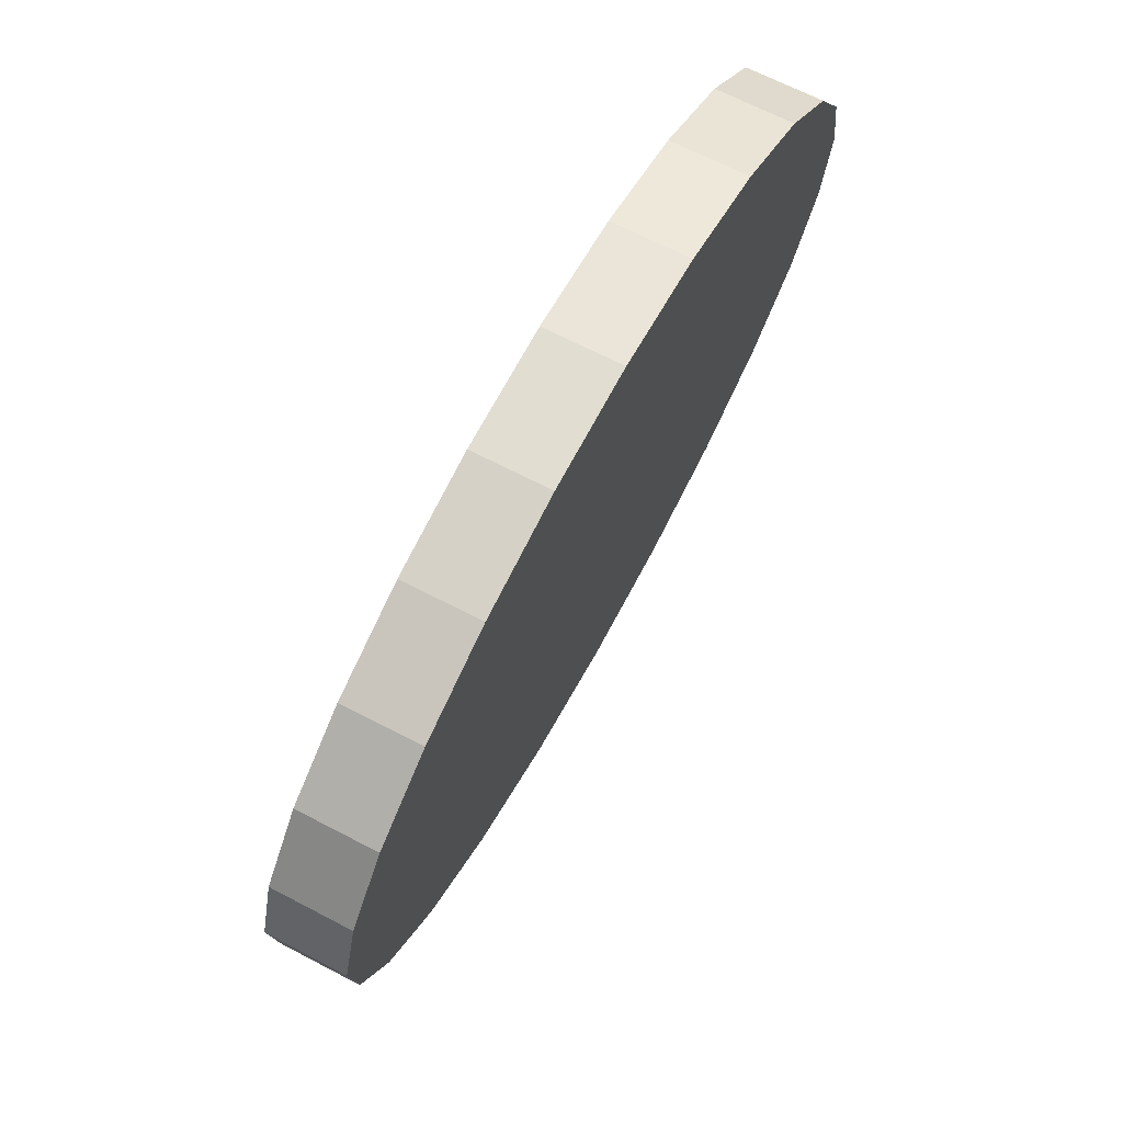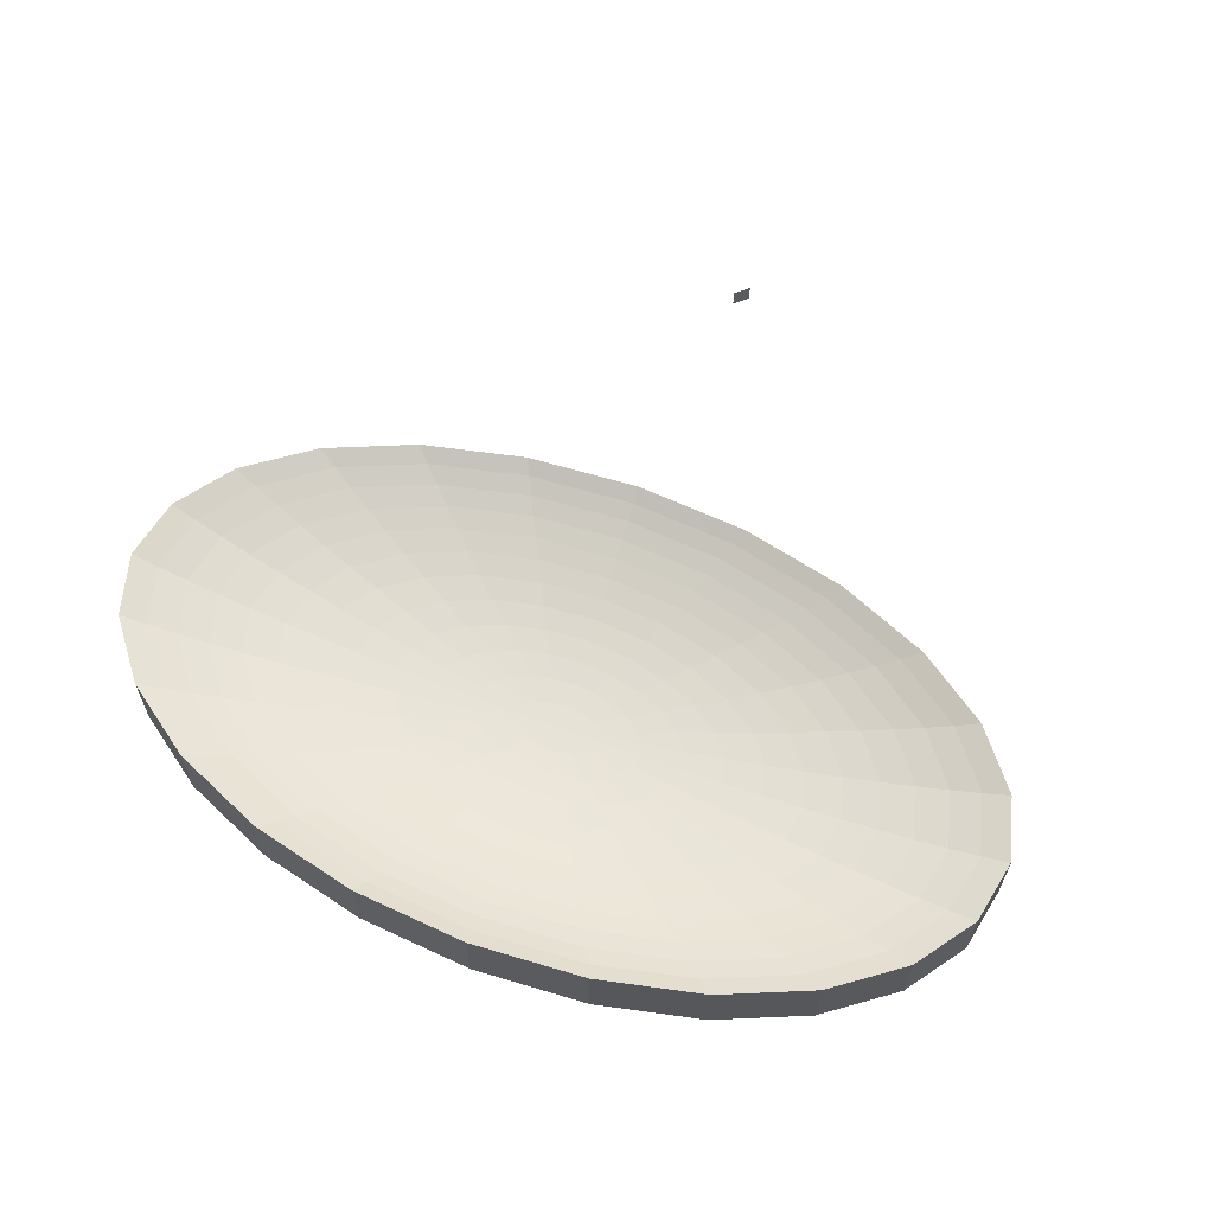
<metadata>
{"format":"obj","ext":"obj","renderer":"f3d","projection":"perspective","resolution":1024,"background":"white","views":[{"elev":65.6,"azim":117.9,"up":"+Y"},{"elev":62.8,"azim":-157.7,"up":"+Z"}]}
</metadata>
<code>
v 0.005036 -0.07406 0.01135
v -0.03161 -0.07779 0.01401
v 0.005423 -0.07971 0.01401
v -0.02936 -0.07228 0.01135
v 0.004622 -0.06798 0.008885
v -0.02694 -0.06635 0.008885
v 0.004178 -0.06151 0.006642
v -0.02436 -0.06003 0.006642
v 0.003712 -0.05468 0.004632
v -0.02164 -0.05336 0.004632
v 0.003224 -0.04752 0.002865
v -0.01879 -0.04638 0.002865
v 0.002716 -0.0401 0.001352
v -0.01583 -0.03913 0.001352
v 0.002191 -0.03243 0.0001017
v -0.01277 -0.03166 0.0001016
v 0.001655 -0.02458 -0.0008784
v -0.009648 -0.024 -0.0008783
v 0.001109 -0.01659 -0.001583
v -0.006463 -0.0162 -0.001583
v 0.0005567 -0.008507 -0.002007
v -0.003242 -0.00831 -0.002007
v 1e-08 -0.0003736 -0.002149
v -0.006817 -0.007572 -0.002007
v -0.009928 -0.006344 -0.002007
v -0.0198 -0.01228 -0.001583
v -0.01359 -0.01473 -0.001582
v -0.02955 -0.01815 -0.0008786
v -0.02029 -0.0218 -0.0008783
v -0.03913 -0.02391 0.0001016
v -0.02687 -0.02875 0.0001016
v -0.04849 -0.02953 0.001352
v -0.03329 -0.03553 0.001352
v -0.05755 -0.03498 0.002865
v -0.03952 -0.0421 0.002865
v -0.06628 -0.04023 0.004632
v -0.04551 -0.04844 0.004632
v -0.07462 -0.04525 0.006642
v -0.05124 -0.05448 0.006642
v -0.08253 -0.05 0.008885
v -0.05666 -0.06021 0.008884
v -0.08995 -0.05446 0.01135
v -0.06176 -0.06559 0.01135
v -0.09684 -0.05861 0.01401
v -0.06649 -0.07059 0.01401
v -0.1032 -0.06241 0.01686
v -0.07083 -0.07518 0.01686
v 0.1342 -0.03984 0.01686
v 0.1113 -0.05786 0.01686
v 0.08084 -0.07196 0.01686
v 0.04483 -0.08118 0.01686
v 0.005777 -0.08489 0.01686
v -0.03368 -0.08284 0.01686
v 0.04209 -0.07622 0.01401
v 0.07588 -0.06757 0.01401
v 0.1045 -0.05434 0.01401
v 0.126 -0.03742 0.01401
v 0.1389 -0.01799 0.01401
v 0.148 -0.01914 0.01686
v 0.1517 0.002845 0.01686
v 0.145 0.02461 0.01686
v 0.1285 0.04467 0.01686
v 0.1206 0.04191 0.01401
v 0.1361 0.02308 0.01401
v 0.1264 0.02141 0.01135
v 0.112 0.0389 0.01135
v 0.09684 0.05786 0.01401
v 0.08995 0.05372 0.01135
v 0.06176 0.06485 0.01135
v 0.06649 0.06984 0.01401
v 0.1032 0.06166 0.01686
v 0.07083 0.07443 0.01686
v 0.03368 0.0821 0.01686
v 0.03161 0.07704 0.01401
v 0.02936 0.07153 0.01135
v 0.02694 0.0656 0.008885
v 0.05666 0.05947 0.008885
v 0.02436 0.05928 0.006642
v 0.05124 0.05374 0.006642
v 0.02164 0.05261 0.004632
v 0.04551 0.04769 0.004632
v 0.01879 0.04564 0.002865
v 0.03952 0.04136 0.002865
v 0.01583 0.03839 0.001352
v 0.03329 0.03478 0.001352
v 0.01277 0.03091 0.0001017
v 0.02687 0.028 0.0001017
v 0.009648 0.02325 -0.0008785
v 0.02029 0.02106 -0.0008784
v 0.006464 0.01545 -0.001583
v 0.01359 0.01398 -0.001582
v 0.003242 0.007564 -0.002007
v 0.006818 0.006826 -0.002007
v -0.0005553 0.00776 -0.002007
v -0.004315 0.007403 -0.002007
v -0.00778 0.006516 -0.002007
v -0.01071 0.005159 -0.002007
v -0.01292 0.003425 -0.002007
v -0.01424 0.001433 -0.002007
v -0.0284 0.003228 -0.001583
v -0.02576 0.007202 -0.001583
v -0.02137 0.01066 -0.001583
v -0.01551 0.01336 -0.001583
v -0.008605 0.01513 -0.001583
v -0.001108 0.01585 -0.001583
v -0.001655 0.02384 -0.0008783
v -0.002191 0.03169 0.0001016
v -0.002715 0.03935 0.001352
v -0.003222 0.04678 0.002865
v -0.003711 0.05393 0.004632
v -0.004179 0.06076 0.006642
v -0.00462 0.06724 0.008885
v -0.005036 0.07332 0.01135
v -0.005422 0.07896 0.01401
v -0.005777 0.08414 0.01686
v -0.1285 -0.04542 0.01686
v -0.1206 -0.04266 0.01401
v -0.112 -0.03965 0.01135
v -0.1028 -0.03641 0.008885
v -0.09293 -0.03296 0.006642
v -0.08254 -0.02932 0.004632
v -0.07167 -0.0255 0.002865
v -0.06038 -0.02154 0.001352
v -0.04873 -0.01746 0.0001018
v -0.0368 -0.01328 -0.0008786
v -0.02466 -0.009019 -0.001583
v -0.01236 -0.004709 -0.002007
v -0.01396 -0.002778 -0.002007
v -0.02783 -0.005168 -0.001583
v -0.0146 -0.0006828 -0.002007
v -0.02911 -0.0009911 -0.001583
v -0.04345 -0.001295 -0.0008783
v -0.0424 0.005002 -0.0008785
v -0.03846 0.01093 -0.0008783
v -0.03189 0.01609 -0.0008784
v -0.02316 0.02013 -0.0008785
v -0.01284 0.02277 -0.0008785
v -0.01701 0.03028 0.0001016
v -0.02107 0.0376 0.001352
v -0.02501 0.04471 0.002865
v -0.02881 0.05154 0.004632
v -0.03243 0.05808 0.006642
v -0.03587 0.06427 0.008885
v -0.03909 0.07008 0.01135
v -0.04209 0.07548 0.01401
v -0.04484 0.08043 0.01686
v -0.145 -0.02536 0.01686
v -0.1361 -0.02383 0.01401
v -0.1264 -0.02216 0.01135
v -0.116 -0.02036 0.008885
v -0.1049 -0.01845 0.006642
v -0.09317 -0.01643 0.004632
v -0.0809 -0.01431 0.002865
v -0.06815 -0.01212 0.001352
v -0.05501 -0.00985 0.0001017
v -0.04154 -0.00753 -0.0008785
v -0.05754 -0.001594 0.0001015
v -0.05614 0.006746 0.0001016
v -0.05092 0.0146 0.0001018
v -0.04223 0.02143 0.0001017
v -0.03067 0.02678 0.0001016
v -0.03799 0.03327 0.001352
v -0.0451 0.03956 0.002865
v -0.05194 0.04562 0.004632
v -0.05848 0.05141 0.006642
v -0.06467 0.05689 0.008885
v -0.07048 0.06204 0.01135
v -0.07588 0.06682 0.01401
v -0.08084 0.07121 0.01686
v -0.1113 0.05711 0.01686
v -0.1342 0.0391 0.01686
v -0.148 0.01839 0.01686
v -0.1517 -0.003593 0.01686
v -0.1424 -0.003395 0.01401
v -0.1322 -0.00318 0.01135
v -0.1213 -0.002948 0.008885
v -0.1097 -0.002702 0.006642
v -0.09745 -0.002442 0.004632
v -0.08461 -0.002169 0.002865
v -0.07128 -0.001886 0.001352
v -0.06956 0.008447 0.001352
v -0.06309 0.01818 0.001352
v -0.05233 0.02665 0.001352
v -0.06211 0.0317 0.002865
v -0.07153 0.03656 0.004632
v -0.08053 0.04121 0.006642
v -0.08906 0.04561 0.008885
v -0.09707 0.04975 0.01135
v -0.1045 0.05359 0.01401
v -0.126 0.03668 0.01401
v -0.1389 0.01724 0.01401
v -0.129 0.01599 0.01135
v -0.1184 0.01464 0.008885
v -0.1071 0.0132 0.006642
v -0.09509 0.01168 0.004632
v -0.08257 0.0101 0.002865
v -0.07489 0.02165 0.002865
v -0.08625 0.02499 0.004632
v -0.0971 0.02818 0.006642
v -0.1074 0.0312 0.008885
v -0.117 0.03404 0.01135
v 0.00993 0.005597 -0.002007
v 0.01236 0.003962 -0.002007
v 0.01396 0.002031 -0.002007
v 0.0146 -6.385e-05 -0.002007
v 0.01424 -0.002179 -0.002007
v 0.01292 -0.004172 -0.002007
v 0.01072 -0.005906 -0.002007
v 0.007781 -0.007263 -0.002007
v 0.004315 -0.00815 -0.002007
v 0.008606 -0.01588 -0.001582
v 0.01284 -0.02352 -0.0008783
v 0.01701 -0.03103 0.0001016
v 0.02107 -0.03835 0.001352
v 0.02501 -0.04545 0.002865
v 0.02881 -0.05229 0.004632
v 0.03243 -0.05882 0.006642
v 0.03587 -0.06501 0.008885
v 0.03909 -0.07083 0.01135
v 0.07048 -0.06279 0.01135
v 0.09707 -0.05049 0.01135
v 0.117 -0.03479 0.01135
v 0.129 -0.01673 0.01135
v 0.1424 0.002649 0.01401
v 0.1322 0.002433 0.01135
v 0.1213 0.002202 0.008885
v 0.116 0.01961 0.008885
v 0.1028 0.03566 0.008885
v 0.08253 0.04926 0.008885
v 0.07462 0.0445 0.006642
v 0.06628 0.03949 0.004632
v 0.05755 0.03424 0.002865
v 0.04849 0.02878 0.001352
v 0.03914 0.02316 0.0001016
v 0.02955 0.0174 -0.0008785
v 0.0198 0.01153 -0.001582
v 0.02466 0.008272 -0.001582
v 0.02783 0.004422 -0.001582
v 0.02911 0.0002446 -0.001583
v 0.02841 -0.003975 -0.001583
v 0.02576 -0.007948 -0.001583
v 0.02137 -0.01141 -0.001583
v 0.01552 -0.01411 -0.001583
v 0.02316 -0.02088 -0.0008786
v 0.03067 -0.02753 0.0001016
v 0.03799 -0.03402 0.001352
v 0.0451 -0.04031 0.002865
v 0.05194 -0.04637 0.004632
v 0.05848 -0.05215 0.006642
v 0.06467 -0.05764 0.008885
v 0.08906 -0.04636 0.008885
v 0.1074 -0.03195 0.008885
v 0.1184 -0.01539 0.008885
v 0.1071 -0.01395 0.006642
v 0.1097 0.001955 0.006642
v 0.1049 0.0177 0.006642
v 0.09293 0.03221 0.006642
v 0.08254 0.02857 0.004632
v 0.07167 0.02476 0.002865
v 0.06038 0.0208 0.001352
v 0.04873 0.01671 0.0001018
v 0.0368 0.01253 -0.0008785
v 0.04154 0.006784 -0.0008786
v 0.04345 0.0005487 -0.0008784
v 0.0424 -0.005749 -0.0008786
v 0.03846 -0.01168 -0.0008784
v 0.03189 -0.01684 -0.0008783
v 0.04223 -0.02218 0.0001018
v 0.05233 -0.02739 0.001352
v 0.06211 -0.03244 0.002865
v 0.07153 -0.03731 0.004632
v 0.08053 -0.04196 0.006642
v 0.0971 -0.02892 0.006642
v 0.08625 -0.02573 0.004632
v 0.09509 -0.01243 0.004632
v 0.09745 0.001695 0.004632
v 0.09317 0.01568 0.004632
v 0.0809 0.01357 0.002865
v 0.06815 0.01137 0.001352
v 0.05501 0.009104 0.0001015
v 0.05754 0.0008475 0.0001017
v 0.05614 -0.007492 0.0001016
v 0.05092 -0.01535 0.0001018
v 0.06309 -0.01892 0.001352
v 0.07489 -0.02239 0.002865
v 0.08257 -0.01084 0.002865
v 0.08462 0.001423 0.002865
v 0.07129 0.00114 0.001352
v 0.06956 -0.009193 0.001352
v -0.07083 -0.07518 -0.008509
v -0.1032 -0.06241 -0.008509
v 0.07083 0.07443 -0.008509
v 0.1032 0.06167 -0.008509
v -0.03368 -0.08284 -0.008509
v 0.1285 0.04467 -0.008509
v 0.005777 -0.08489 -0.008509
v 0.145 0.02461 -0.008509
v 0.04484 -0.08118 -0.008509
v 0.1517 0.002846 -0.008509
v 0.08084 -0.07196 -0.008509
v 0.148 -0.01914 -0.008509
v 0.1113 -0.05786 -0.008509
v 0.1342 -0.03984 -0.008509
v 0.03368 0.0821 -0.008509
v -0.005777 0.08414 -0.008509
v -0.1285 -0.04542 -0.008509
v -0.04483 0.08043 -0.008509
v -0.145 -0.02536 -0.008509
v -0.08084 0.07121 -0.008509
v -0.1113 0.05711 -0.008509
v -0.1342 0.0391 -0.008509
v -0.148 0.01839 -0.008509
v -0.1517 -0.003592 -0.008509
v -0.001826 -0.1705 0.01686
v -0.000699 -0.1694 0.02101
v -0.001826 -0.1705 0.02328
v 0.002581 -0.1663 0.01686
v -0.000632 -0.1694 0.02093
v -0.0005266 -0.1693 0.02086
v -0.0003885 -0.1691 0.0208
v -0.0002285 -0.169 0.02077
v -5.613e-05 -0.1688 0.02076
v 0.0001162 -0.1687 0.02077
v 0.0002763 -0.1685 0.0208
v 0.0004144 -0.1684 0.02086
v 0.0005211 -0.1683 0.02093
v 0.0005867 -0.1682 0.02101
v 0.00061 -0.1682 0.02109
v 0.002581 -0.1663 0.02328
v 0.0005867 -0.1682 0.02118
v 0.0005211 -0.1683 0.02126
v 0.0004144 -0.1684 0.02133
v 0.0002762 -0.1685 0.02138
v 0.0001162 -0.1687 0.02141
v -5.613e-05 -0.1688 0.02143
v -0.0002285 -0.169 0.02141
v -0.0003885 -0.1691 0.02138
v -0.0005266 -0.1693 0.02133
v -0.000632 -0.1694 0.02126
v -0.000699 -0.1694 0.02118
v -0.0007222 -0.1695 0.02109
f 1 2 3
f 2 1 4
f 5 4 1
f 4 5 6
f 7 6 5
f 6 7 8
f 9 8 7
f 8 9 10
f 11 10 9
f 10 11 12
f 13 12 11
f 12 13 14
f 15 14 13
f 14 15 16
f 17 16 15
f 16 17 18
f 19 18 17
f 18 19 20
f 21 20 19
f 20 21 22
f 23 22 21
f 23 24 22
f 25 24 23
f 26 24 25
f 24 26 27
f 28 27 26
f 27 28 29
f 30 29 28
f 29 30 31
f 32 31 30
f 31 32 33
f 34 33 32
f 33 34 35
f 36 35 34
f 35 36 37
f 38 37 36
f 37 38 39
f 40 39 38
f 39 40 41
f 42 41 40
f 41 42 43
f 44 43 42
f 43 44 45
f 46 45 44
f 45 46 47
f 2 47 53
f 47 2 45
f 4 45 2
f 45 4 43
f 6 43 4
f 43 6 41
f 8 41 6
f 41 8 39
f 10 39 8
f 39 10 37
f 12 37 10
f 37 12 35
f 14 35 12
f 35 14 33
f 16 33 14
f 33 16 31
f 18 31 16
f 31 18 29
f 20 29 18
f 29 20 27
f 22 27 20
f 27 22 24
f 53 3 2
f 3 53 52
f 52 54 3
f 54 52 51
f 50 54 51
f 54 50 55
f 49 55 50
f 55 49 56
f 48 56 49
f 56 48 57
f 48 58 57
f 58 48 59
f 63 61 62
f 61 63 64
f 63 65 64
f 65 63 66
f 67 66 63
f 66 67 68
f 67 69 68
f 69 67 70
f 71 70 67
f 70 71 72
f 67 62 71
f 62 67 63
f 74 72 73
f 72 74 70
f 75 70 74
f 70 75 69
f 76 69 75
f 69 76 77
f 78 77 76
f 77 78 79
f 80 79 78
f 79 80 81
f 82 81 80
f 81 82 83
f 84 83 82
f 83 84 85
f 86 85 84
f 85 86 87
f 88 87 86
f 87 88 89
f 90 89 88
f 89 90 91
f 92 91 90
f 91 92 93
f 92 23 93
f 94 23 92
f 95 23 94
f 96 23 95
f 97 23 96
f 98 23 97
f 98 99 23
f 98 100 99
f 100 98 101
f 98 102 101
f 102 98 97
f 97 103 102
f 103 97 96
f 96 104 103
f 104 96 95
f 95 105 104
f 105 95 94
f 94 90 105
f 90 94 92
f 88 105 90
f 105 88 106
f 86 106 88
f 106 86 107
f 84 107 86
f 107 84 108
f 82 108 84
f 108 82 109
f 80 109 82
f 109 80 110
f 78 110 80
f 110 78 111
f 76 111 78
f 111 76 112
f 75 112 76
f 112 75 113
f 74 113 75
f 113 74 114
f 73 114 74
f 114 73 115
f 44 116 46
f 116 44 117
f 44 118 117
f 118 44 42
f 42 119 118
f 119 42 40
f 40 120 119
f 120 40 38
f 38 121 120
f 121 38 36
f 36 122 121
f 122 36 34
f 34 123 122
f 123 34 32
f 32 124 123
f 124 32 30
f 30 125 124
f 125 30 28
f 28 126 125
f 126 28 26
f 26 127 126
f 127 26 25
f 127 25 23
f 128 127 23
f 128 126 127
f 126 128 129
f 130 129 128
f 129 130 131
f 99 131 130
f 131 99 100
f 100 132 131
f 132 100 133
f 101 133 100
f 133 101 134
f 101 135 134
f 135 101 102
f 102 136 135
f 136 102 103
f 103 137 136
f 137 103 104
f 104 106 137
f 106 104 105
f 107 137 106
f 137 107 138
f 108 138 107
f 138 108 139
f 109 139 108
f 139 109 140
f 110 140 109
f 140 110 141
f 111 141 110
f 141 111 142
f 112 142 111
f 142 112 143
f 113 143 112
f 143 113 144
f 114 144 113
f 144 114 145
f 115 145 114
f 145 115 146
f 117 147 116
f 147 117 148
f 117 149 148
f 149 117 118
f 118 150 149
f 150 118 119
f 119 151 150
f 151 119 120
f 120 152 151
f 152 120 121
f 121 153 152
f 153 121 122
f 122 154 153
f 154 122 123
f 123 155 154
f 155 123 124
f 124 156 155
f 156 124 125
f 125 129 156
f 129 125 126
f 131 156 129
f 156 131 132
f 132 155 156
f 155 132 157
f 133 157 132
f 157 133 158
f 134 158 133
f 158 134 159
f 134 160 159
f 160 134 135
f 135 161 160
f 161 135 136
f 136 138 161
f 138 136 137
f 139 161 138
f 161 139 162
f 140 162 139
f 162 140 163
f 141 163 140
f 163 141 164
f 142 164 141
f 164 142 165
f 143 165 142
f 165 143 166
f 144 166 143
f 166 144 167
f 145 167 144
f 167 145 168
f 145 169 168
f 169 145 146
f 147 174 173
f 174 147 148
f 148 175 174
f 175 148 149
f 149 176 175
f 176 149 150
f 150 177 176
f 177 150 151
f 151 178 177
f 178 151 152
f 152 179 178
f 179 152 153
f 153 180 179
f 180 153 154
f 154 157 180
f 157 154 155
f 158 180 157
f 180 158 181
f 159 181 158
f 181 159 182
f 159 183 182
f 183 159 160
f 160 162 183
f 162 160 161
f 163 183 162
f 183 163 184
f 164 184 163
f 184 164 185
f 165 185 164
f 185 165 186
f 166 186 165
f 186 166 187
f 167 187 166
f 187 167 188
f 168 188 167
f 188 168 189
f 168 170 189
f 170 168 169
f 170 190 189
f 190 170 171
f 171 191 190
f 191 171 172
f 172 174 191
f 174 172 173
f 174 192 191
f 192 174 175
f 175 193 192
f 193 175 176
f 176 194 193
f 194 176 177
f 177 195 194
f 195 177 178
f 178 196 195
f 196 178 179
f 179 181 196
f 181 179 180
f 182 196 181
f 196 182 197
f 182 184 197
f 184 182 183
f 185 197 184
f 197 185 198
f 186 198 185
f 198 186 199
f 187 199 186
f 199 187 200
f 188 200 187
f 200 188 201
f 189 201 188
f 201 189 190
f 190 192 201
f 192 190 191
f 192 200 201
f 200 192 193
f 193 199 200
f 199 193 194
f 194 198 199
f 198 194 195
f 195 197 198
f 197 195 196
f 99 130 23
f 130 128 23
f 93 23 202
f 23 203 202
f 23 204 203
f 23 205 204
f 23 206 205
f 23 207 206
f 23 208 207
f 23 209 208
f 23 210 209
f 23 21 210
f 19 210 21
f 210 19 211
f 17 211 19
f 211 17 212
f 15 212 17
f 212 15 213
f 13 213 15
f 213 13 214
f 11 214 13
f 214 11 215
f 9 215 11
f 215 9 216
f 7 216 9
f 216 7 217
f 5 217 7
f 217 5 218
f 1 218 5
f 218 1 219
f 3 219 1
f 219 3 54
f 54 220 219
f 220 54 55
f 55 221 220
f 221 55 56
f 57 221 56
f 221 57 222
f 57 223 222
f 223 57 58
f 224 223 58
f 223 224 225
f 64 225 224
f 225 64 65
f 65 226 225
f 226 65 227
f 66 227 65
f 227 66 228
f 68 228 66
f 228 68 229
f 69 229 68
f 229 69 77
f 77 230 229
f 230 77 79
f 79 231 230
f 231 79 81
f 81 232 231
f 232 81 83
f 83 233 232
f 233 83 85
f 85 234 233
f 234 85 87
f 87 235 234
f 235 87 89
f 89 236 235
f 236 89 91
f 91 202 236
f 202 91 93
f 203 236 202
f 236 203 237
f 204 237 203
f 237 204 238
f 205 238 204
f 238 205 239
f 206 239 205
f 239 206 240
f 207 240 206
f 240 207 241
f 207 242 241
f 242 207 208
f 208 243 242
f 243 208 209
f 209 211 243
f 211 209 210
f 212 243 211
f 243 212 244
f 213 244 212
f 244 213 245
f 214 245 213
f 245 214 246
f 215 246 214
f 246 215 247
f 216 247 215
f 247 216 248
f 217 248 216
f 248 217 249
f 218 249 217
f 249 218 250
f 219 250 218
f 250 219 220
f 220 251 250
f 251 220 221
f 221 252 251
f 252 221 222
f 223 252 222
f 252 223 253
f 225 253 223
f 253 225 226
f 226 254 253
f 254 226 255
f 227 255 226
f 255 227 256
f 228 256 227
f 256 228 257
f 229 257 228
f 257 229 230
f 230 258 257
f 258 230 231
f 231 259 258
f 259 231 232
f 232 260 259
f 260 232 233
f 233 261 260
f 261 233 234
f 234 262 261
f 262 234 235
f 235 237 262
f 237 235 236
f 238 262 237
f 262 238 263
f 239 263 238
f 263 239 264
f 240 264 239
f 264 240 265
f 241 265 240
f 265 241 266
f 241 267 266
f 267 241 242
f 242 244 267
f 244 242 243
f 245 267 244
f 267 245 268
f 246 268 245
f 268 246 269
f 247 269 246
f 269 247 270
f 248 270 247
f 270 248 271
f 249 271 248
f 271 249 272
f 250 272 249
f 272 250 251
f 251 273 272
f 273 251 252
f 253 273 252
f 273 253 254
f 254 274 273
f 274 254 275
f 255 275 254
f 275 255 276
f 256 276 255
f 276 256 277
f 257 277 256
f 277 257 258
f 258 278 277
f 278 258 259
f 259 279 278
f 279 259 260
f 260 280 279
f 280 260 261
f 261 263 280
f 263 261 262
f 264 280 263
f 280 264 281
f 265 281 264
f 281 265 282
f 266 282 265
f 282 266 283
f 266 268 283
f 268 266 267
f 269 283 268
f 283 269 284
f 270 284 269
f 284 270 285
f 271 285 270
f 285 271 274
f 272 274 271
f 274 272 273
f 275 285 274
f 285 275 286
f 276 286 275
f 286 276 287
f 277 287 276
f 287 277 278
f 278 288 287
f 288 278 279
f 279 281 288
f 281 279 280
f 282 288 281
f 288 282 289
f 283 289 282
f 289 283 284
f 284 286 289
f 286 284 285
f 287 289 286
f 289 287 288
f 224 61 64
f 61 224 60
f 224 59 60
f 59 224 58
f 290 46 47
f 46 290 291
f 290 292 291
f 290 293 292
f 294 293 290
f 294 295 293
f 296 295 294
f 296 297 295
f 298 297 296
f 298 299 297
f 300 299 298
f 300 301 299
f 302 301 300
f 301 302 303
f 302 48 303
f 48 302 49
f 300 49 302
f 49 300 50
f 298 50 300
f 50 298 51
f 298 52 51
f 52 298 296
f 296 53 52
f 53 296 294
f 294 47 53
f 47 294 290
f 59 303 48
f 303 59 301
f 60 301 59
f 301 60 299
f 61 299 60
f 299 61 297
f 61 295 297
f 295 61 62
f 292 71 72
f 71 292 293
f 293 62 71
f 62 293 295
f 72 304 292
f 304 72 73
f 305 73 115
f 73 305 304
f 306 304 305
f 291 304 306
f 291 292 304
f 116 291 306
f 291 116 46
f 307 115 146
f 115 307 305
f 308 305 307
f 306 305 308
f 147 306 308
f 306 147 116
f 169 307 146
f 307 169 309
f 170 309 169
f 309 170 310
f 171 310 170
f 310 171 311
f 172 311 171
f 311 172 312
f 173 312 172
f 312 173 313
f 147 313 173
f 313 147 308
f 308 307 313
f 313 307 309
f 313 309 312
f 312 309 310
f 312 310 311
f 314 315 316
f 315 314 317
f 315 317 318
f 318 317 319
f 319 317 320
f 320 317 321
f 321 317 322
f 322 317 323
f 323 317 324
f 324 317 325
f 325 317 326
f 326 317 327
f 327 317 328
f 329 328 317
f 329 330 328
f 329 331 330
f 329 332 331
f 329 333 332
f 329 334 333
f 329 335 334
f 329 336 335
f 329 337 336
f 329 338 337
f 316 338 329
f 338 316 339
f 339 316 340
f 340 316 341
f 316 315 341
f 315 340 341
f 340 315 318
f 340 318 339
f 339 318 319
f 339 319 338
f 338 319 320
f 338 320 337
f 337 320 321
f 337 321 336
f 336 321 322
f 336 322 335
f 335 322 323
f 335 323 334
f 334 323 324
f 334 324 333
f 333 324 325
f 333 325 332
f 332 325 326
f 332 326 331
f 331 326 327
f 331 327 330
f 330 327 328

</code>
